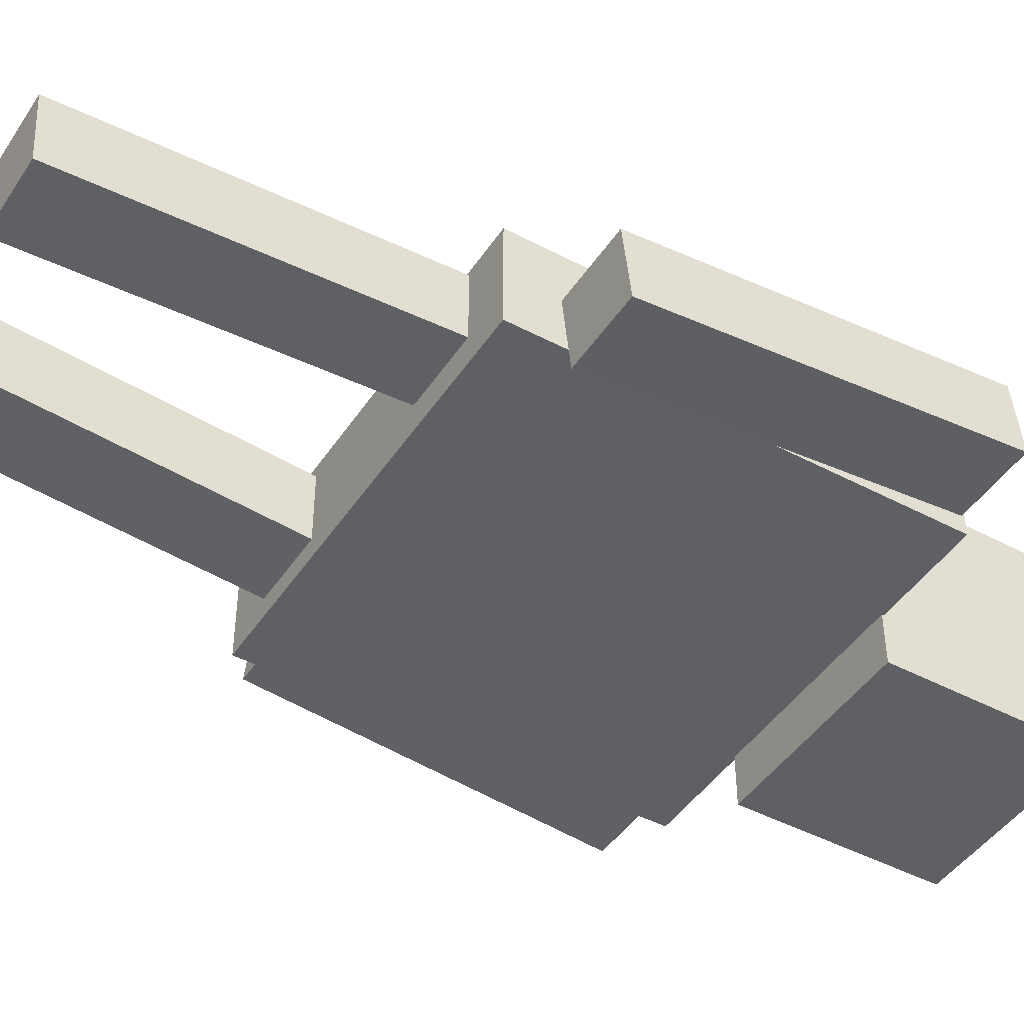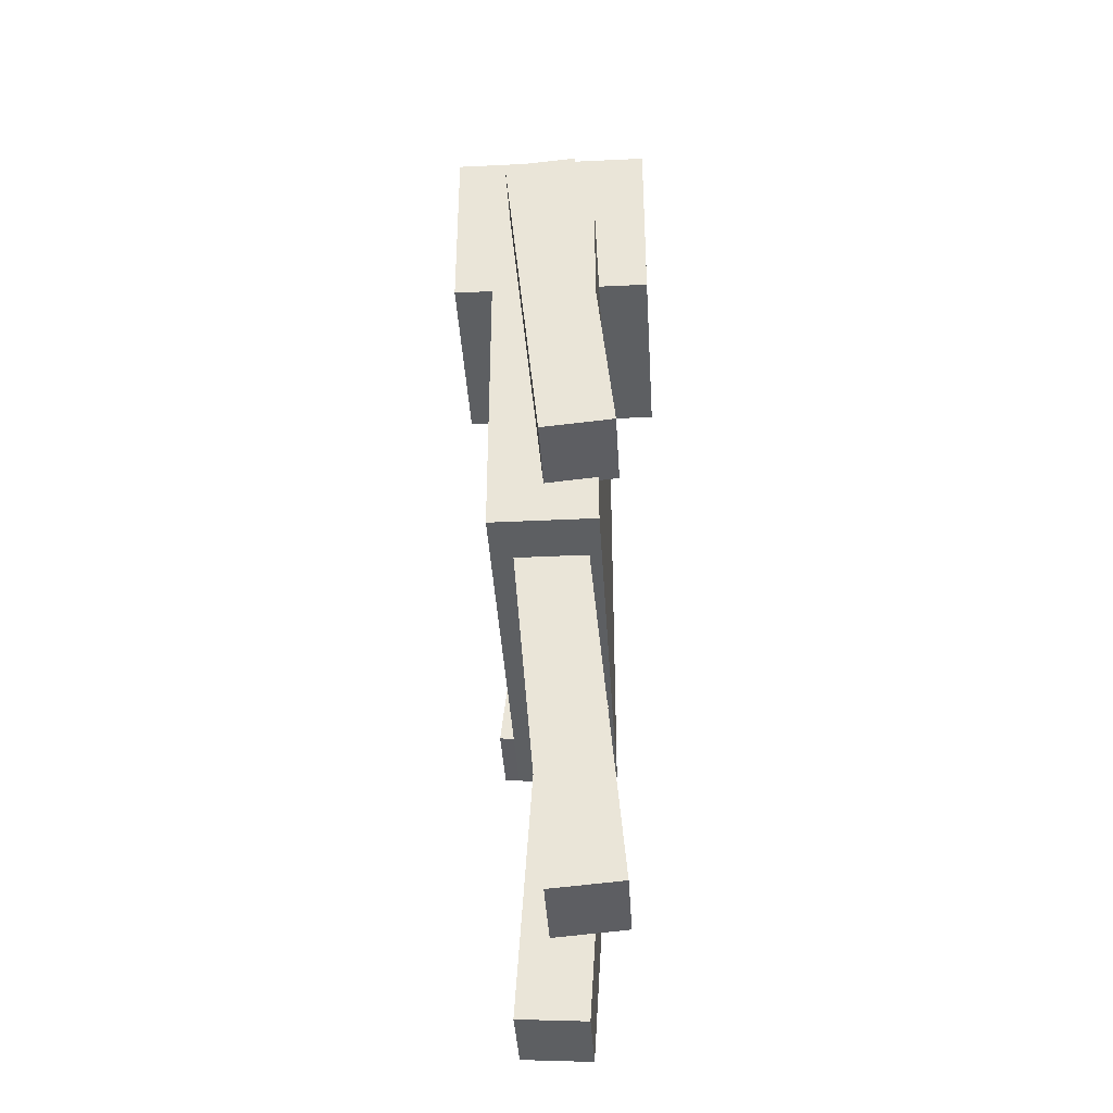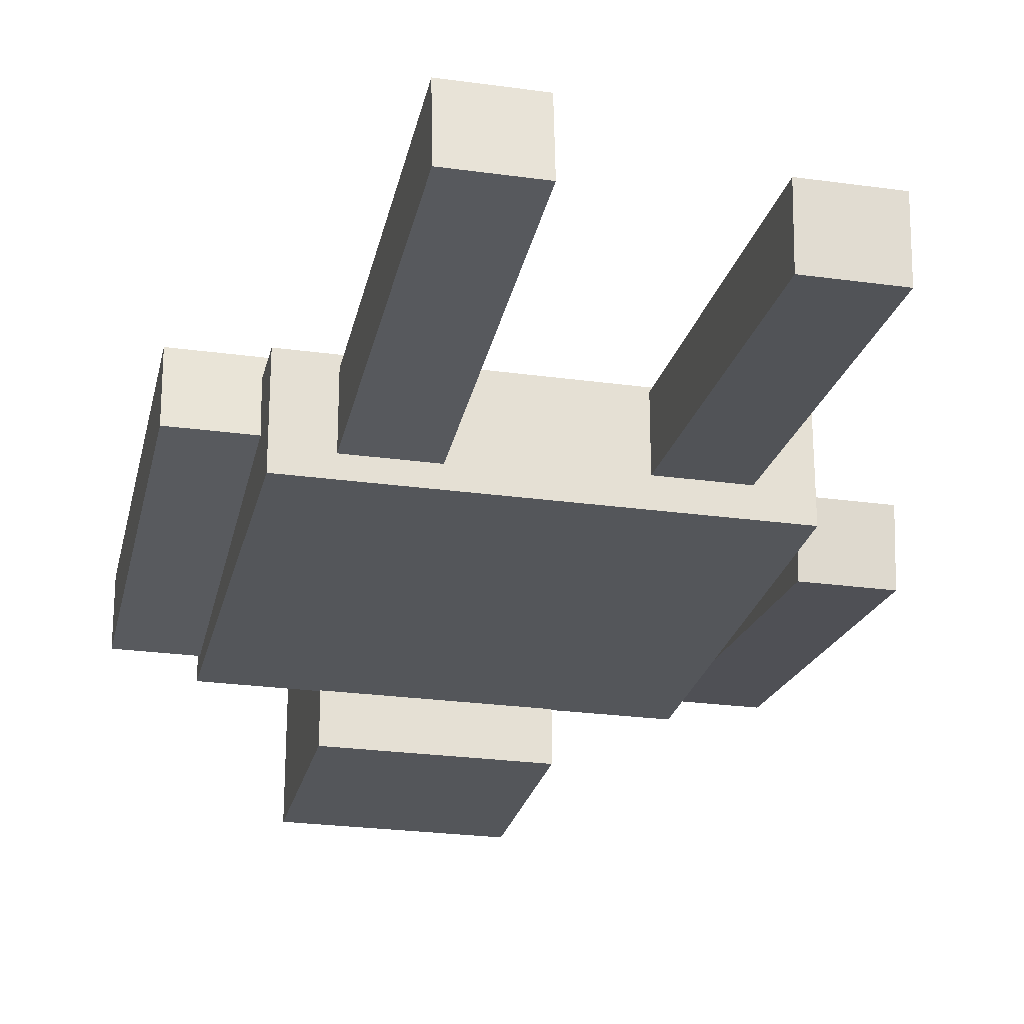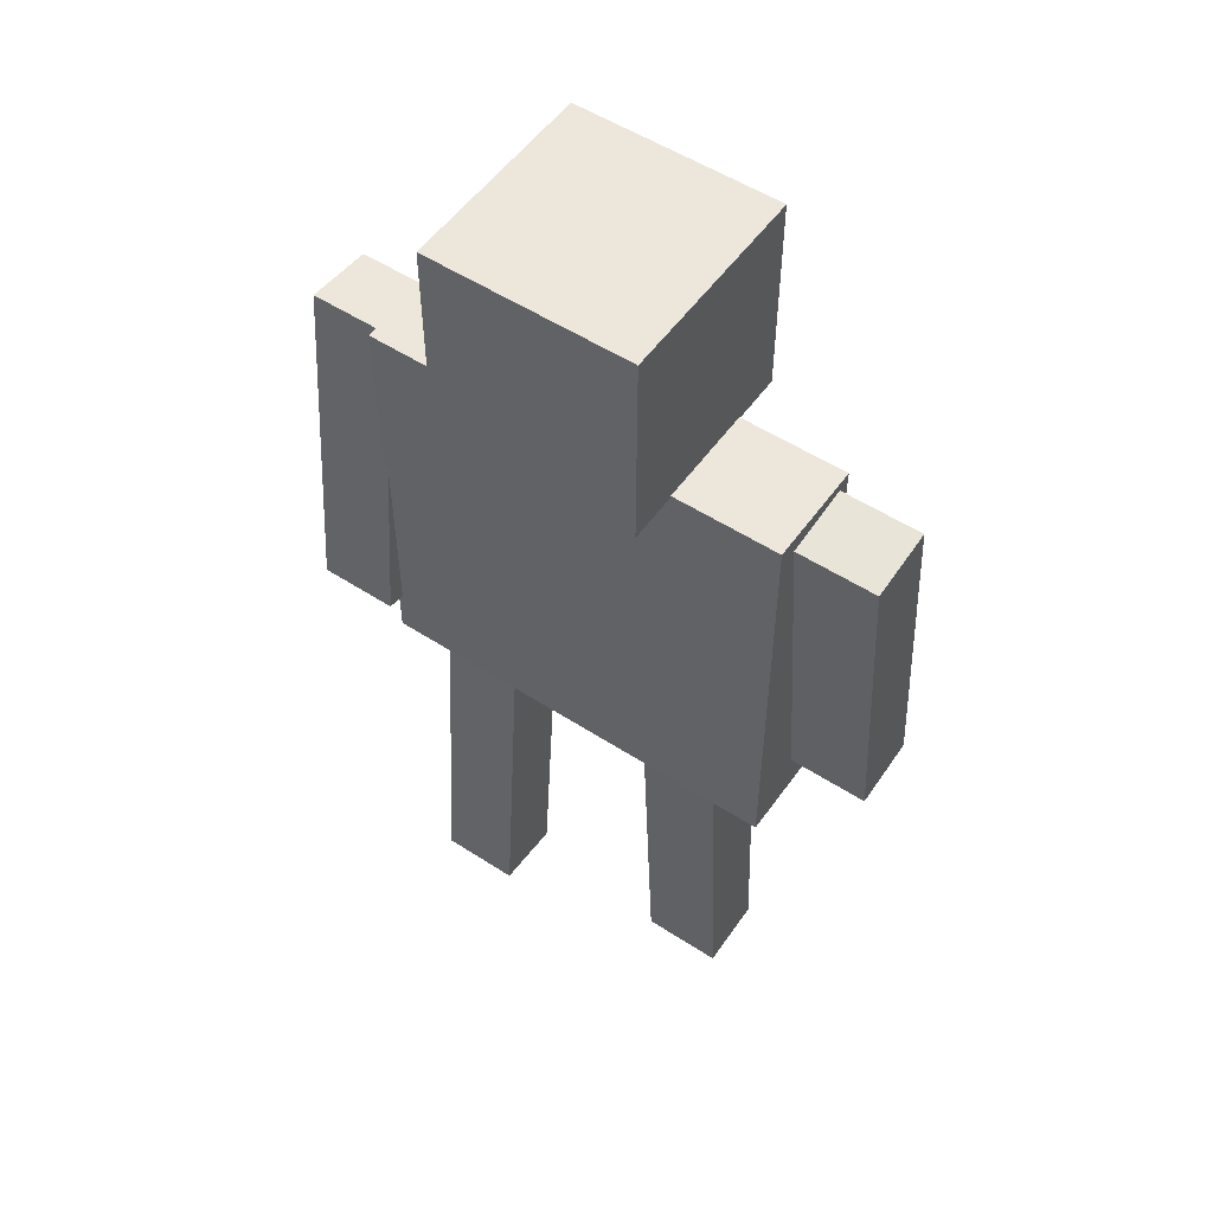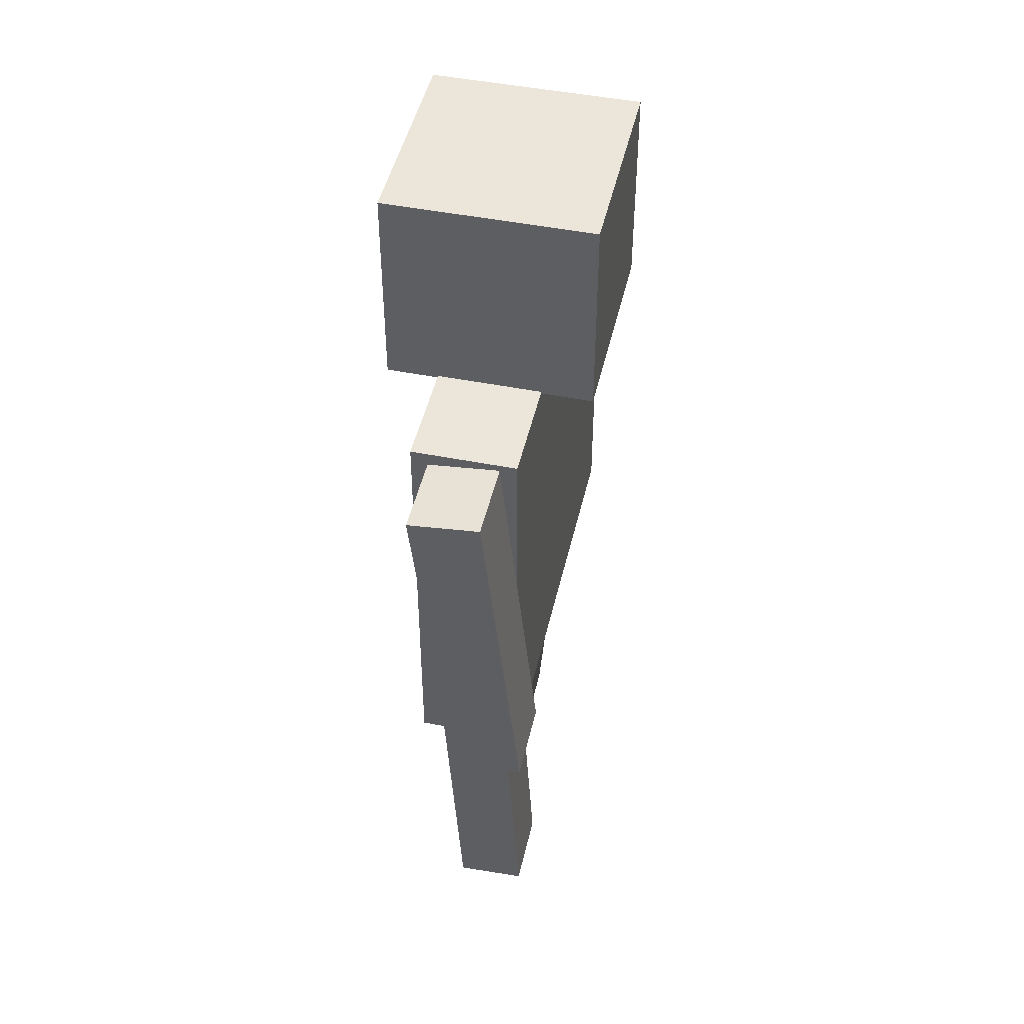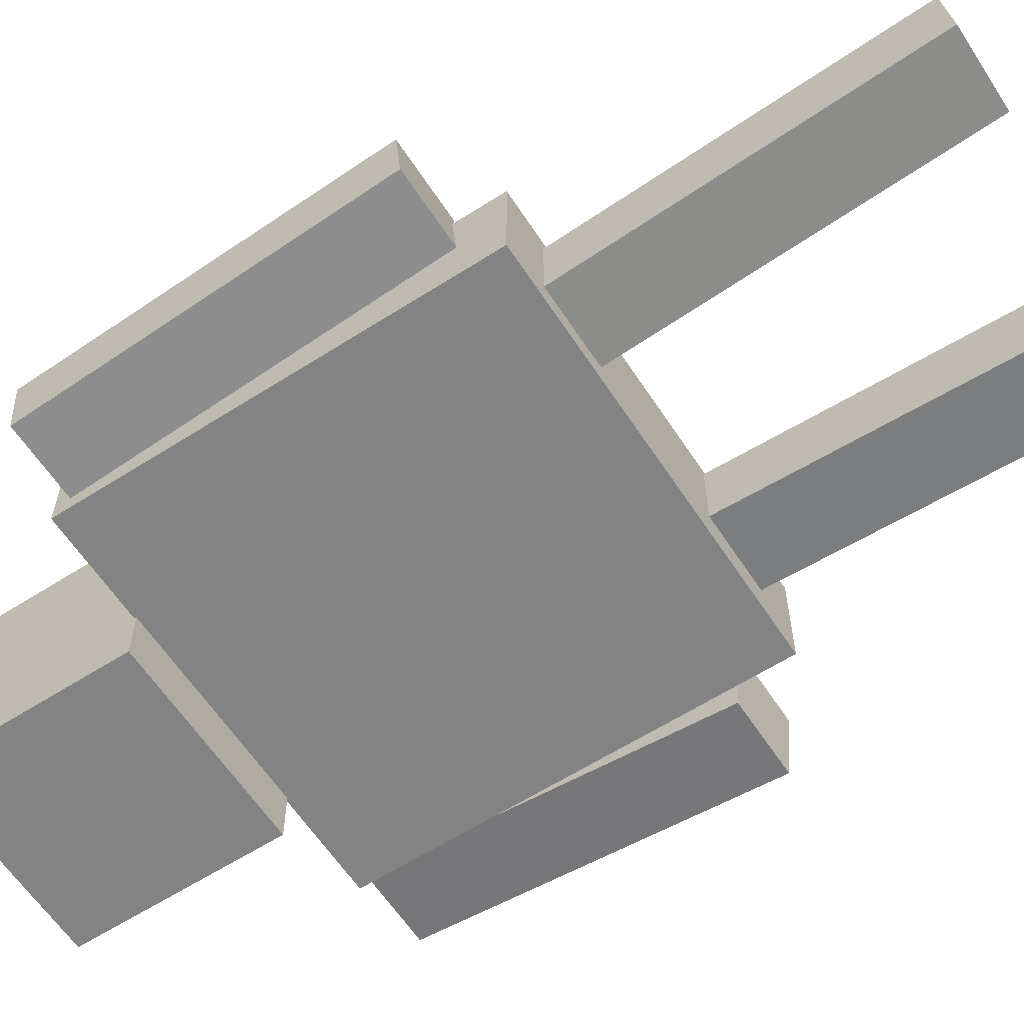
<metadata>
{"format":"obj","ext":"obj","renderer":"f3d","projection":"perspective","resolution":1024,"background":"white","views":[{"elev":-45.1,"azim":58.5,"up":"+Z"},{"elev":-39.7,"azim":-86.6,"up":"+Y"},{"elev":-25.1,"azim":-12.7,"up":"+Z"},{"elev":53.5,"azim":34.7,"up":"+Y"},{"elev":46.8,"azim":102.7,"up":"+Y"},{"elev":-61.2,"azim":-56.9,"up":"+Z"}]}
</metadata>
<code>
o Cube.006
v 0.3827 -2.673 0.1257
v 0.3827 -0.9573 0.2298
v 0.3827 -2.653 -0.2088
v 0.3827 -0.937 -0.1047
v 0.7636 -2.673 0.1257
v 0.7636 -0.9573 0.2298
v 0.7636 -2.653 -0.2088
v 0.7636 -0.937 -0.1047
f 4 3 1
f 8 7 3
f 6 5 7
f 2 1 5
f 3 7 5
f 8 4 2
f 2 4 1
f 4 8 3
f 8 6 7
f 6 2 5
f 1 3 5
f 6 8 2
o Cube.005
v -0.7553 -2.665 0.3294
v -0.7553 -0.952 0.1876
v -0.7553 -2.693 -0.004529
v -0.7553 -0.9796 -0.1463
v -0.3745 -2.665 0.3294
v -0.3745 -0.952 0.1876
v -0.3745 -2.693 -0.004529
v -0.3745 -0.9796 -0.1463
f 12 11 9
f 16 15 11
f 14 13 15
f 10 9 13
f 11 15 13
f 16 12 10
f 10 12 9
f 12 16 11
f 16 14 15
f 14 10 13
f 9 11 13
f 14 16 10
o Cube.001
v -0.4897 0.9905 0.4897
v -0.4897 1.97 0.4897
v -0.4897 0.9905 -0.4897
v -0.4897 1.97 -0.4897
v 0.4897 0.9905 0.4897
v 0.4897 1.97 0.4897
v 0.4897 0.9905 -0.4897
v 0.4897 1.97 -0.4897
f 20 19 17
f 24 23 19
f 22 21 23
f 18 17 21
f 19 23 21
f 24 20 18
f 18 20 17
f 20 24 19
f 24 22 23
f 22 18 21
f 17 19 21
f 22 24 18
o Cube
v 1 -1 -0.2463
v 1 -1 0.2463
v -1 -1 0.2463
v -1 -1 -0.2463
v 1 1 -0.2463
v 1 1 0.2463
v -1 1 0.2463
v -1 1 -0.2463
f 26 27 28
f 32 31 30
f 29 30 26
f 30 31 27
f 31 32 28
f 25 28 32
f 25 26 28
f 29 32 30
f 25 29 26
f 26 30 27
f 27 31 28
f 29 25 32
o Cube.003
v 1.009 -0.7663 -0.01488
v 1.009 0.9432 0.1656
v 1.009 -0.7311 -0.3481
v 1.009 0.9784 -0.1676
v 1.389 -0.7663 -0.01488
v 1.389 0.9432 0.1656
v 1.389 -0.7311 -0.3481
v 1.389 0.9784 -0.1676
f 36 35 33
f 40 39 35
f 38 37 39
f 34 33 37
f 35 39 37
f 40 36 34
f 34 36 33
f 36 40 35
f 40 38 39
f 38 34 37
f 33 35 37
f 38 40 34
o Cube.004
v -1.359 -0.7523 0.3365
v -1.359 0.9585 0.1685
v -1.359 -0.7851 0.00307
v -1.359 0.9257 -0.165
v -0.9778 -0.7523 0.3365
v -0.9778 0.9585 0.1685
v -0.9778 -0.7851 0.00307
v -0.9778 0.9257 -0.165
f 44 43 41
f 48 47 43
f 46 45 47
f 42 41 45
f 43 47 45
f 48 44 42
f 42 44 41
f 44 48 43
f 48 46 47
f 46 42 45
f 41 43 45
f 46 48 42

</code>
